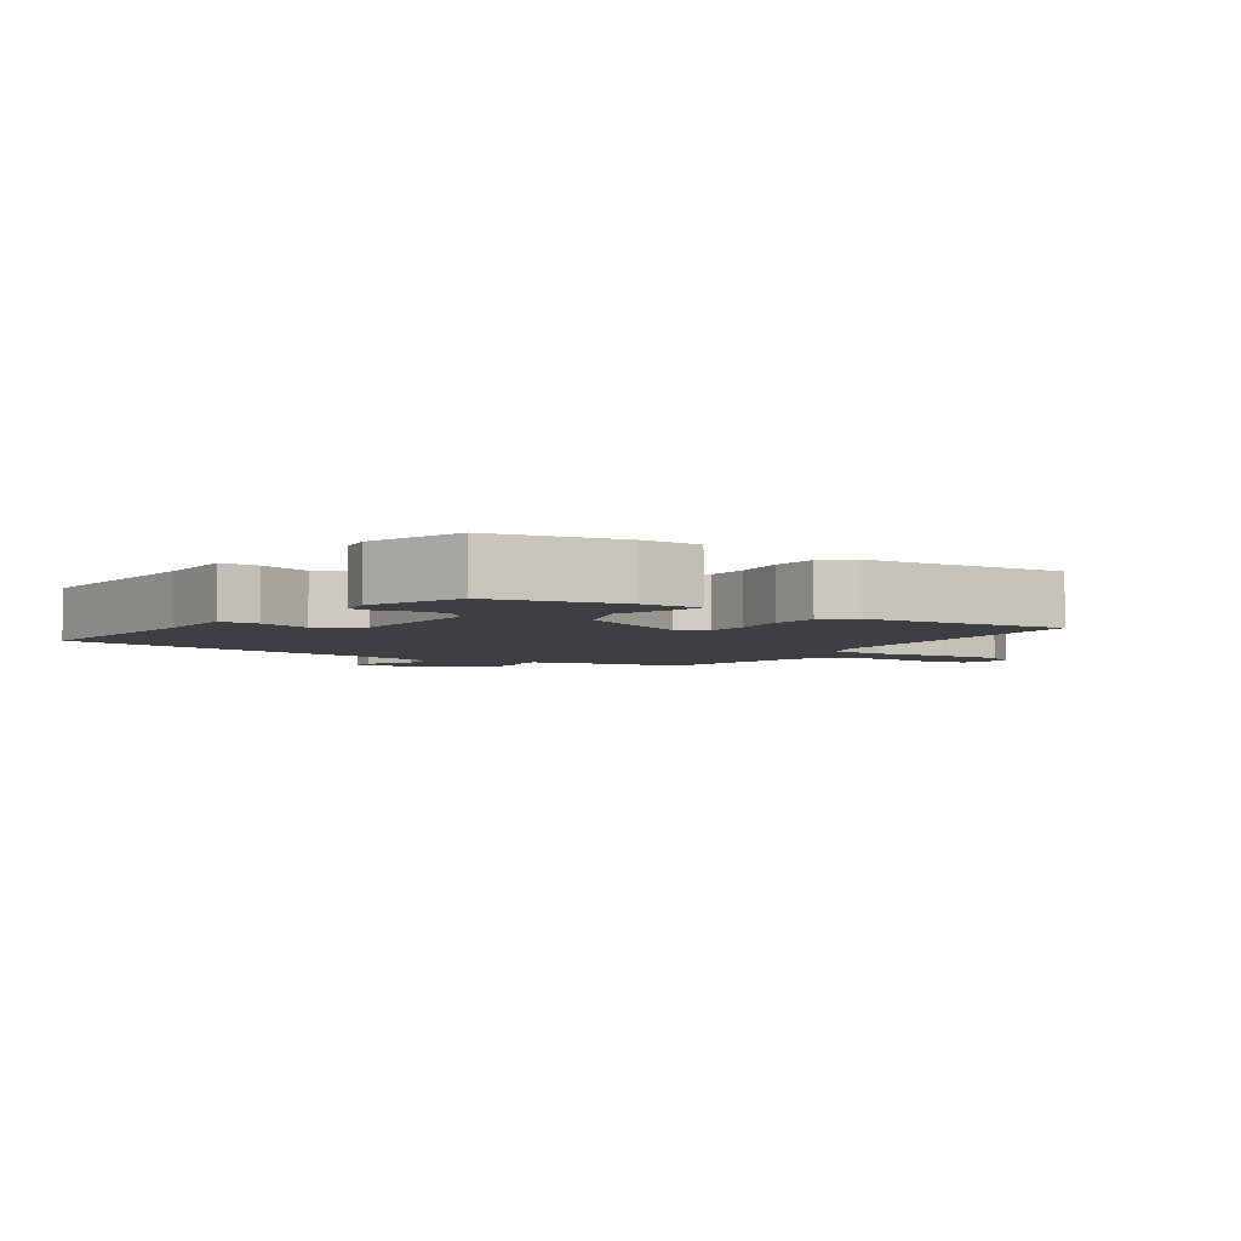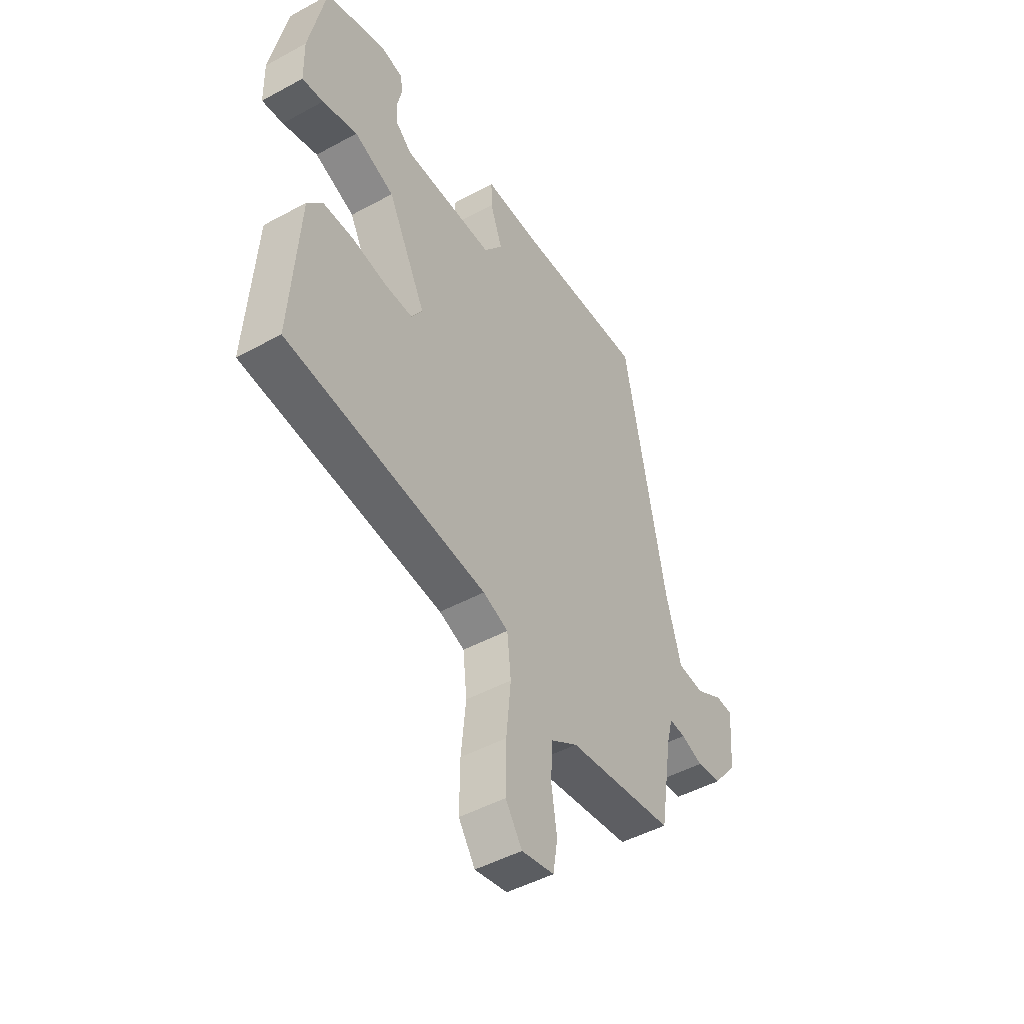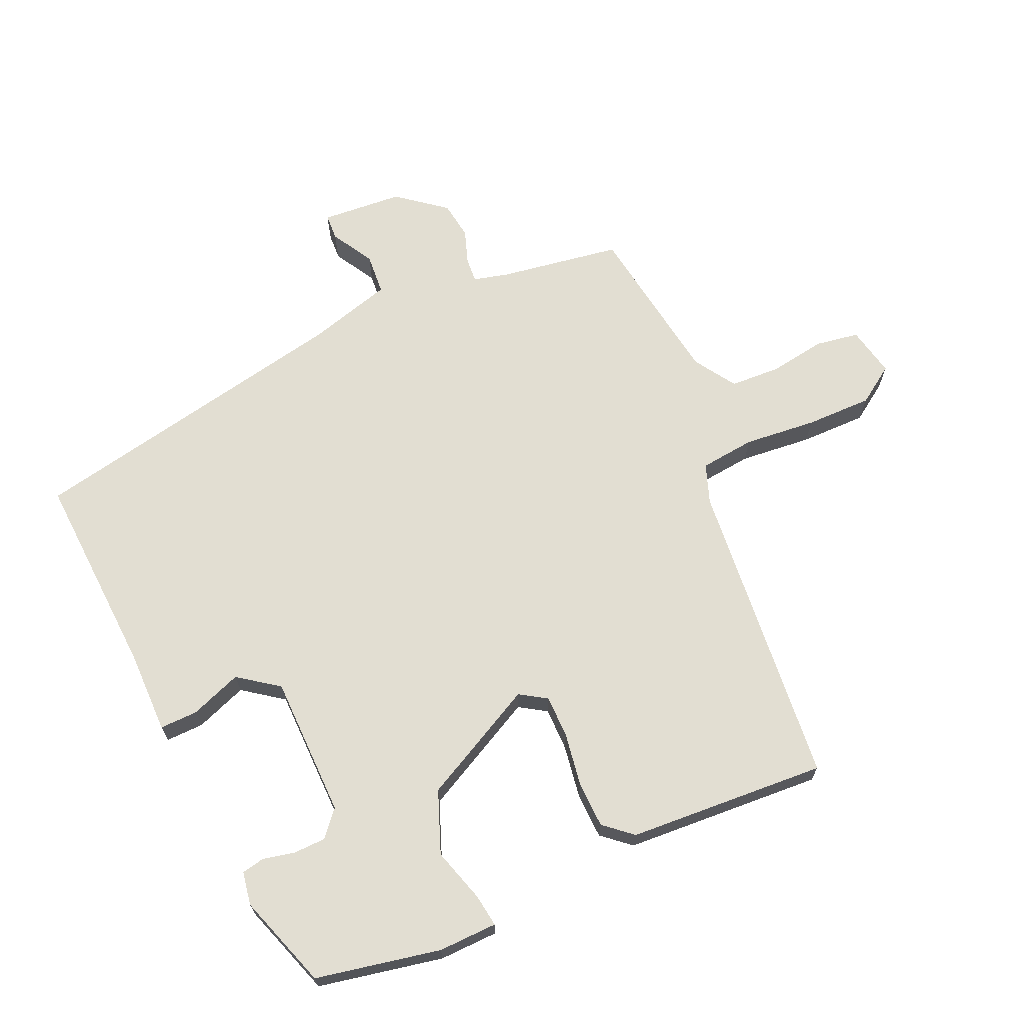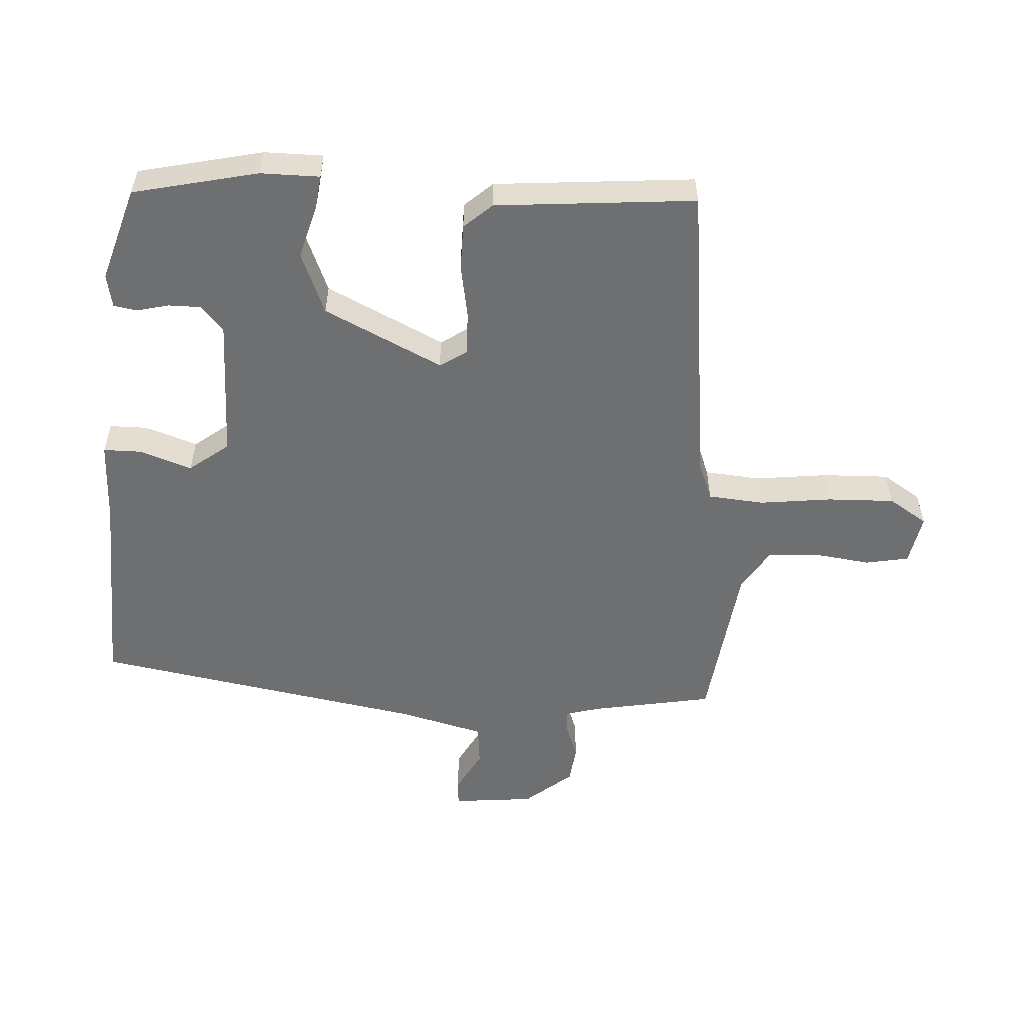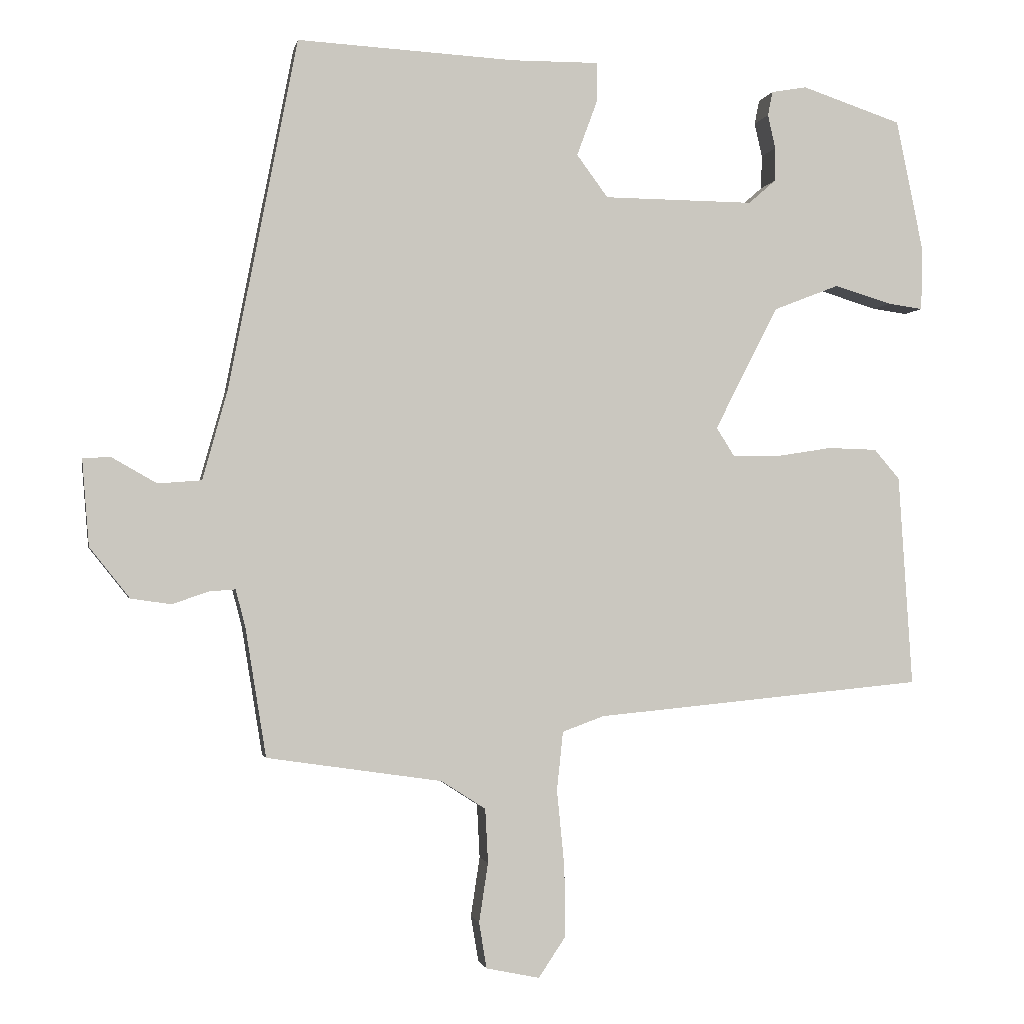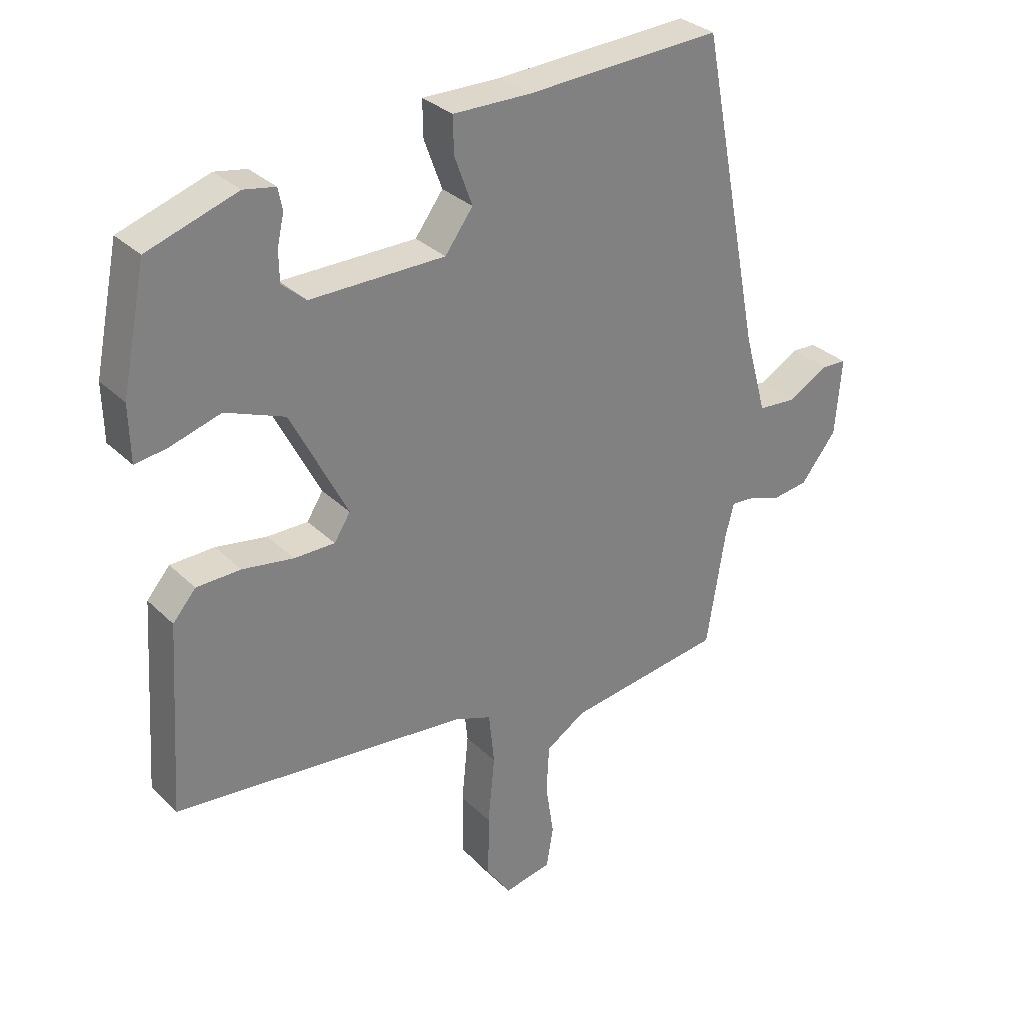
<metadata>
{"format":"obj","ext":"obj","renderer":"f3d","projection":"perspective","resolution":1024,"background":"white","views":[{"elev":-4.1,"azim":56.0,"up":"+Y"},{"elev":-47.4,"azim":121.6,"up":"+Z"},{"elev":67.9,"azim":65.8,"up":"+Y"},{"elev":-54.5,"azim":87.7,"up":"+Y"},{"elev":-1.5,"azim":-10.7,"up":"+Z"},{"elev":31.0,"azim":143.6,"up":"+Z"}]}
</metadata>
<code>
v 0.516 0.07 -0.407
v 0.041 0.07 -0.453
v -0.019 0.07 -0.475
v -0.028 0.07 -0.56
v -0.017 0.07 -0.671
v -0.016 0.07 -0.773
v -0.055 0.07 -0.831
v -0.132 0.07 -0.815
v -0.143 0.07 -0.749
v -0.13 0.07 -0.663
v -0.134 0.07 -0.585
v -0.198 0.07 -0.544
v -0.451 0.07 -0.507
v -0.481 0.07 -0.321
v -0.495 0.07 -0.267
v -0.533 0.07 -0.27
v -0.585 0.07 -0.288
v -0.643 0.07 -0.28
v -0.701 0.07 -0.207
v -0.711 0.07 -0.082
v -0.671 0.07 -0.08
v -0.606 0.07 -0.117
v -0.543 0.07 -0.112
v -0.507 0.07 0.017
v -0.408 0.07 0.523
v -0.093 0.07 0.506
v 0.033 0.07 0.507
v 0.032 0.07 0.449
v 0.003 0.07 0.37
v 0.048 0.07 0.309
v 0.265 0.07 0.307
v 0.304 0.07 0.341
v 0.305 0.07 0.39
v 0.294 0.07 0.439
v 0.301 0.07 0.474
v 0.352 0.07 0.483
v 0.496 0.07 0.435
v 0.535 0.07 0.244
v 0.533 0.07 0.154
v 0.483 0.07 0.161
v 0.4 0.07 0.186
v 0.305 0.07 0.149
v 0.214 0.07 -0.029
v 0.24 0.07 -0.07
v 0.306 0.07 -0.07
v 0.388 0.07 -0.057
v 0.459 0.07 -0.059
v 0.496 0.07 -0.102
v 0.516 0 -0.407
v 0.041 0 -0.453
v -0.019 0 -0.475
v -0.028 0 -0.56
v -0.017 0 -0.671
v -0.016 0 -0.773
v -0.055 0 -0.831
v -0.132 0 -0.815
v -0.143 0 -0.749
v -0.13 0 -0.663
v -0.134 0 -0.585
v -0.198 0 -0.544
v -0.451 0 -0.507
v -0.481 0 -0.321
v -0.495 0 -0.267
v -0.533 0 -0.27
v -0.585 0 -0.288
v -0.643 0 -0.28
v -0.701 0 -0.207
v -0.711 0 -0.082
v -0.671 0 -0.08
v -0.606 0 -0.117
v -0.543 0 -0.112
v -0.507 0 0.017
v -0.408 0 0.523
v -0.093 0 0.506
v 0.033 0 0.507
v 0.032 0 0.449
v 0.003 0 0.37
v 0.048 0 0.309
v 0.265 0 0.307
v 0.304 0 0.341
v 0.305 0 0.39
v 0.294 0 0.439
v 0.301 0 0.474
v 0.352 0 0.483
v 0.496 0 0.435
v 0.535 0 0.244
v 0.533 0 0.154
v 0.483 0 0.161
v 0.4 0 0.186
v 0.305 0 0.149
v 0.214 0 -0.029
v 0.24 0 -0.07
v 0.306 0 -0.07
v 0.388 0 -0.057
v 0.459 0 -0.059
v 0.496 0 -0.102
f 48 1 2
f 47 48 2
f 46 47 2
f 45 46 2
f 44 45 2 3
f 43 44 3
f 42 43 3
f 39 40 41
f 38 39 41
f 37 38 41
f 36 37 41
f 35 36 41
f 34 35 41
f 33 34 41
f 32 33 41 42
f 31 32 42 3
f 26 27 28 29
f 24 25 26 29
f 23 24 29 30
f 20 21 22
f 19 20 22
f 18 19 22
f 17 18 22
f 16 17 22
f 15 16 22 23
f 12 13 14
f 11 12 14 15
f 8 9 10
f 7 8 10
f 6 7 10
f 5 6 10
f 4 5 10
f 3 4 10 11
f 23 30 31
f 15 23 31
f 11 15 31
f 3 11 31
f 50 49 96
f 50 96 95
f 50 95 94
f 50 94 93
f 51 50 93 92
f 51 92 91
f 51 91 90
f 89 88 87
f 89 87 86
f 89 86 85
f 89 85 84
f 89 84 83
f 89 83 82
f 89 82 81
f 90 89 81 80
f 51 90 80 79
f 77 76 75 74
f 77 74 73 72
f 78 77 72 71
f 70 69 68
f 70 68 67
f 70 67 66
f 70 66 65
f 70 65 64
f 71 70 64 63
f 62 61 60
f 63 62 60 59
f 58 57 56
f 58 56 55
f 58 55 54
f 58 54 53
f 58 53 52
f 59 58 52 51
f 79 78 71
f 79 71 63
f 79 63 59
f 79 59 51
f 1 49 50 2
f 2 50 51 3
f 3 51 52 4
f 4 52 53 5
f 5 53 54 6
f 6 54 55 7
f 7 55 56 8
f 8 56 57 9
f 9 57 58 10
f 10 58 59 11
f 11 59 60 12
f 12 60 61 13
f 13 61 62 14
f 14 62 63 15
f 15 63 64 16
f 16 64 65 17
f 17 65 66 18
f 18 66 67 19
f 19 67 68 20
f 20 68 69 21
f 21 69 70 22
f 22 70 71 23
f 23 71 72 24
f 24 72 73 25
f 25 73 74 26
f 26 74 75 27
f 27 75 76 28
f 28 76 77 29
f 29 77 78 30
f 30 78 79 31
f 31 79 80 32
f 32 80 81 33
f 33 81 82 34
f 34 82 83 35
f 35 83 84 36
f 36 84 85 37
f 37 85 86 38
f 38 86 87 39
f 39 87 88 40
f 40 88 89 41
f 41 89 90 42
f 42 90 91 43
f 43 91 92 44
f 44 92 93 45
f 45 93 94 46
f 46 94 95 47
f 47 95 96 48
f 48 96 49 1

</code>
